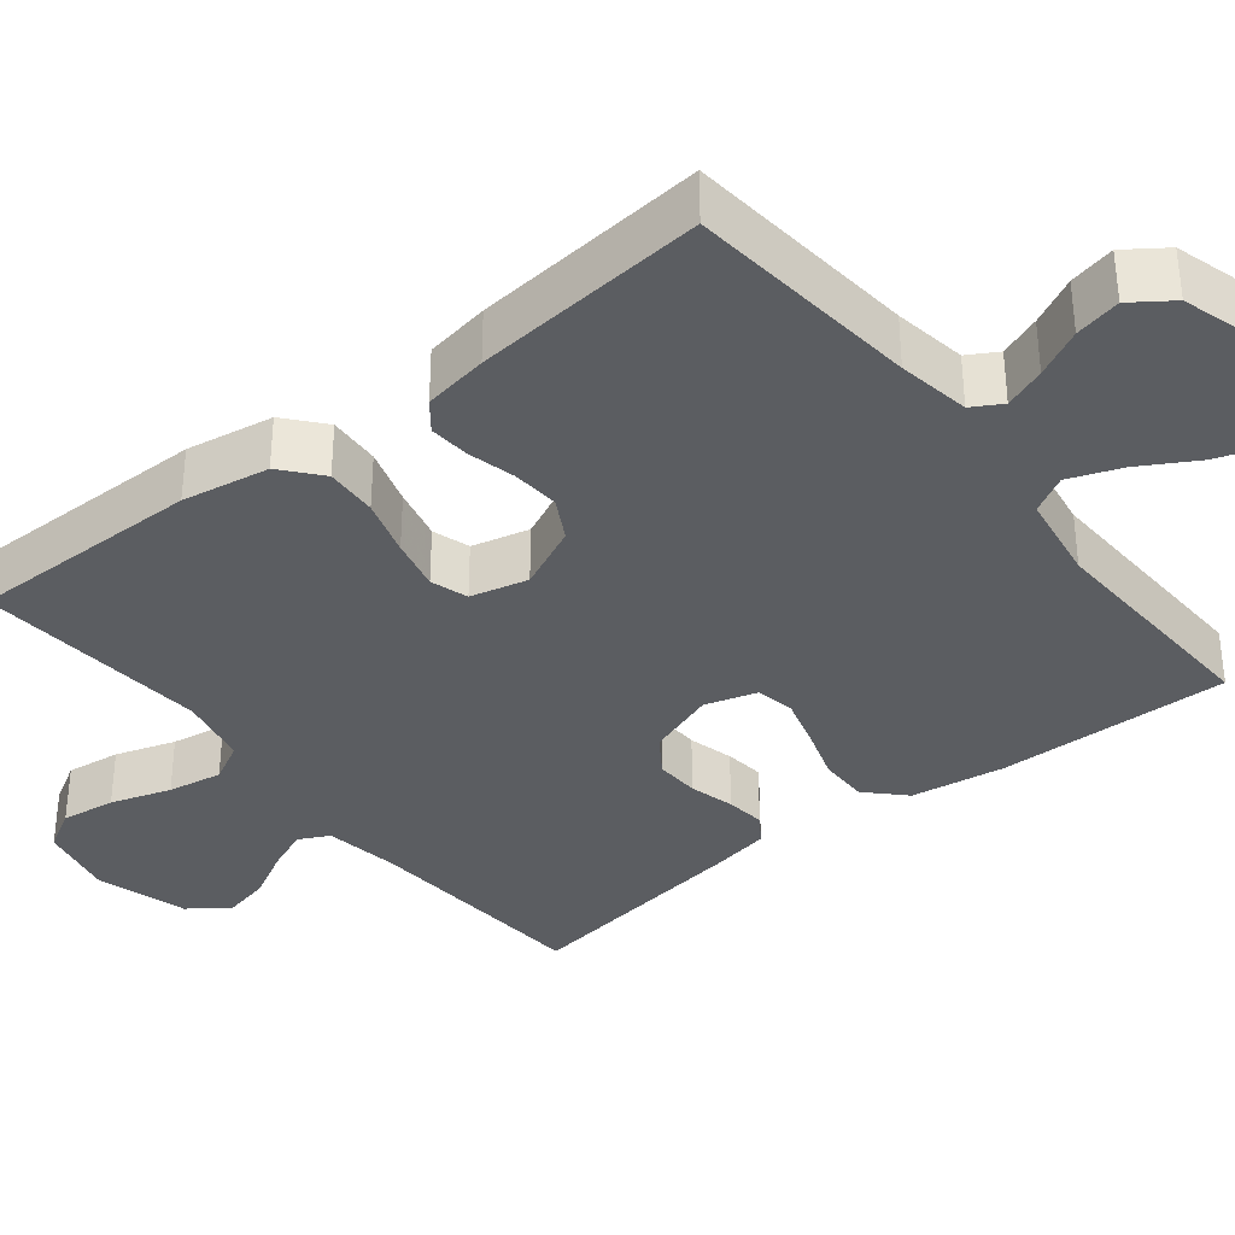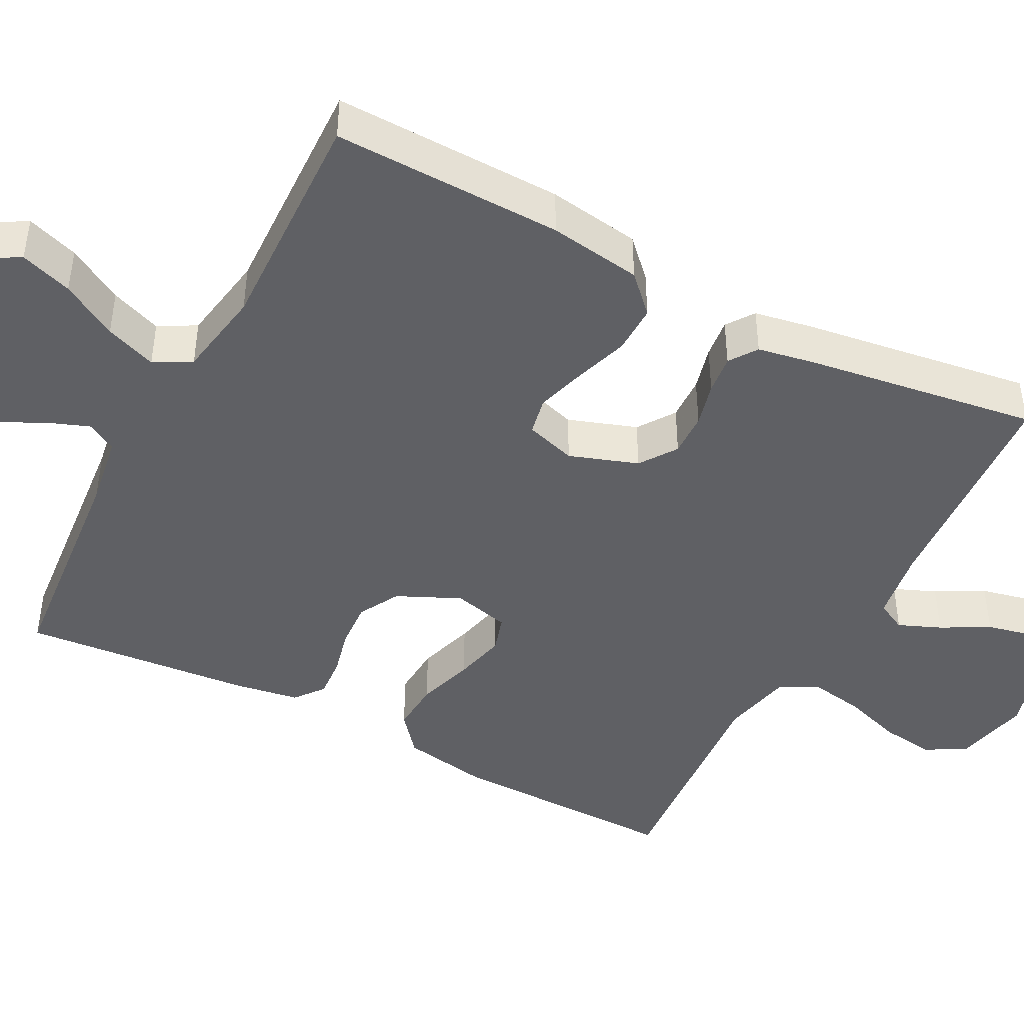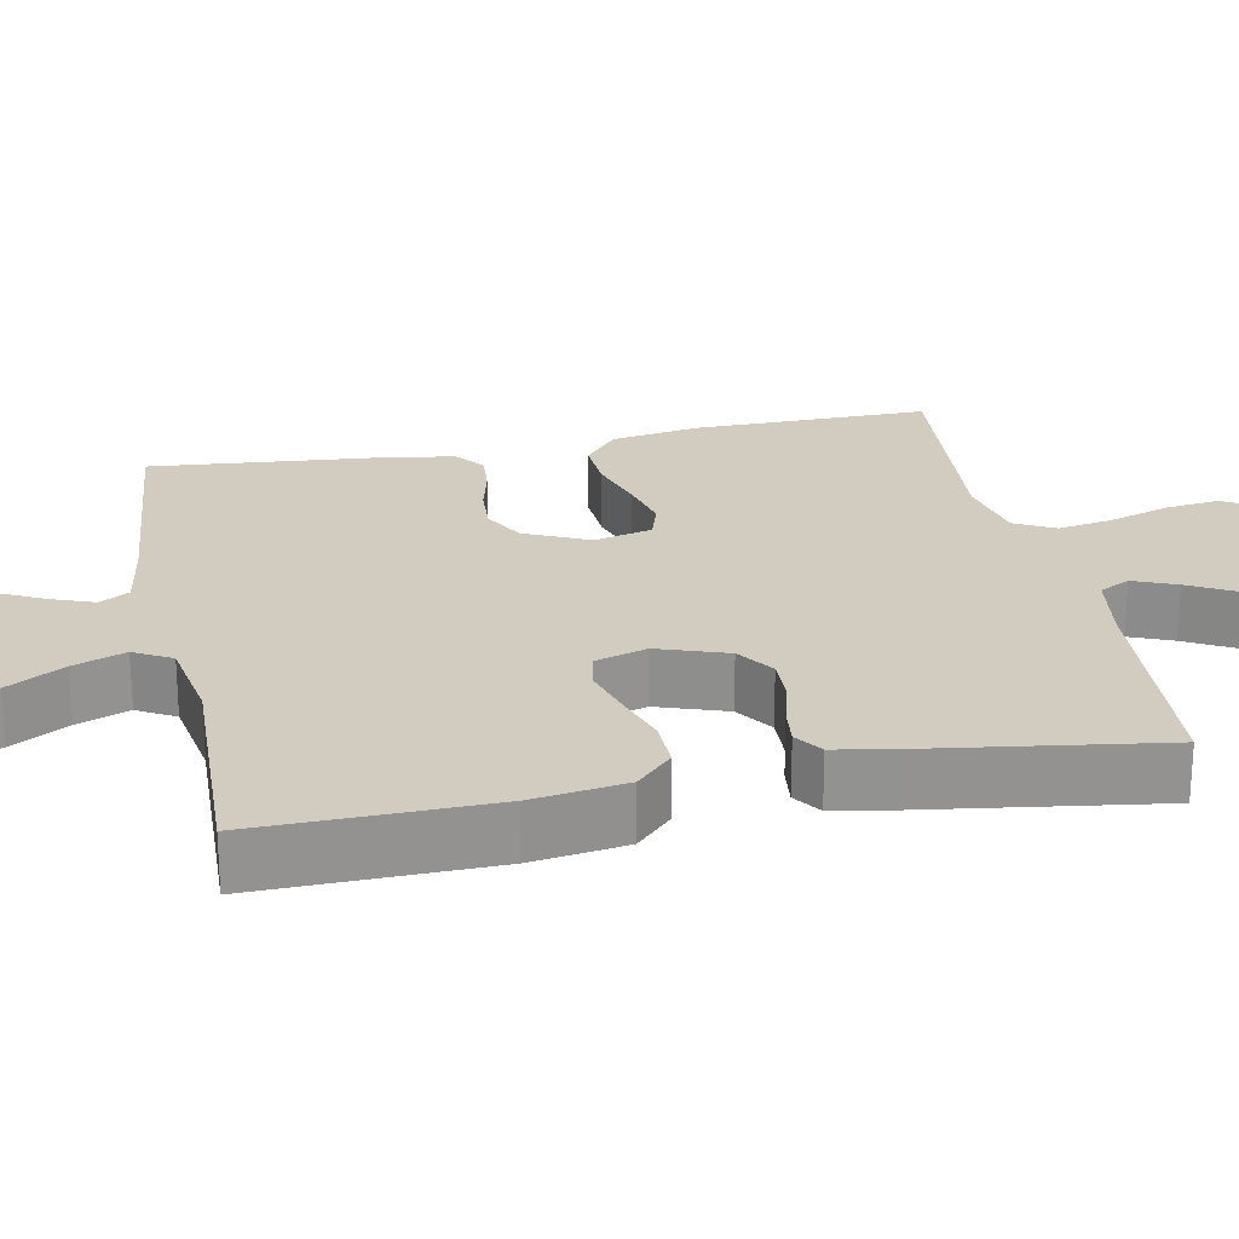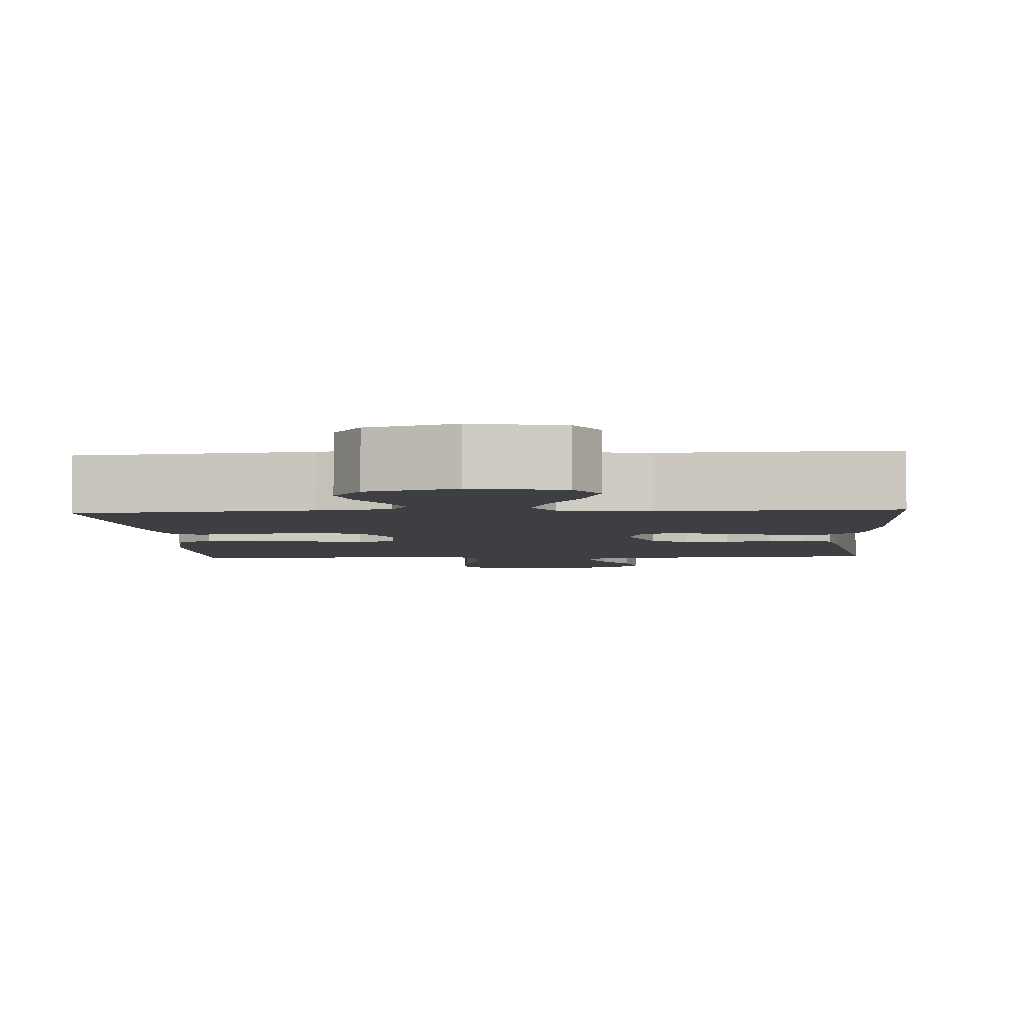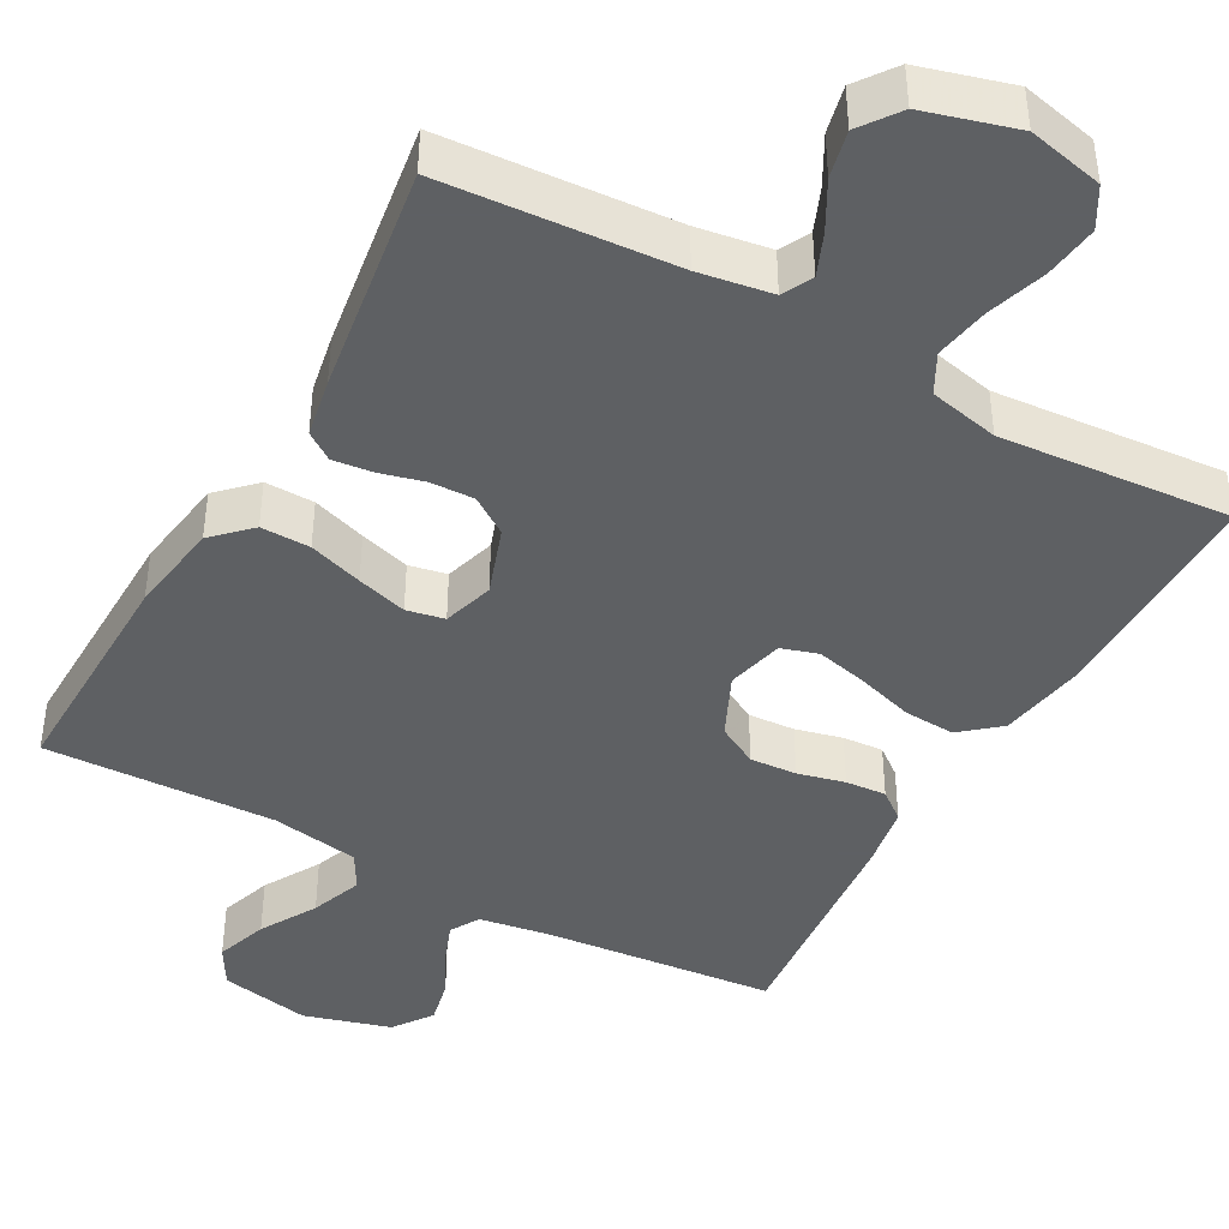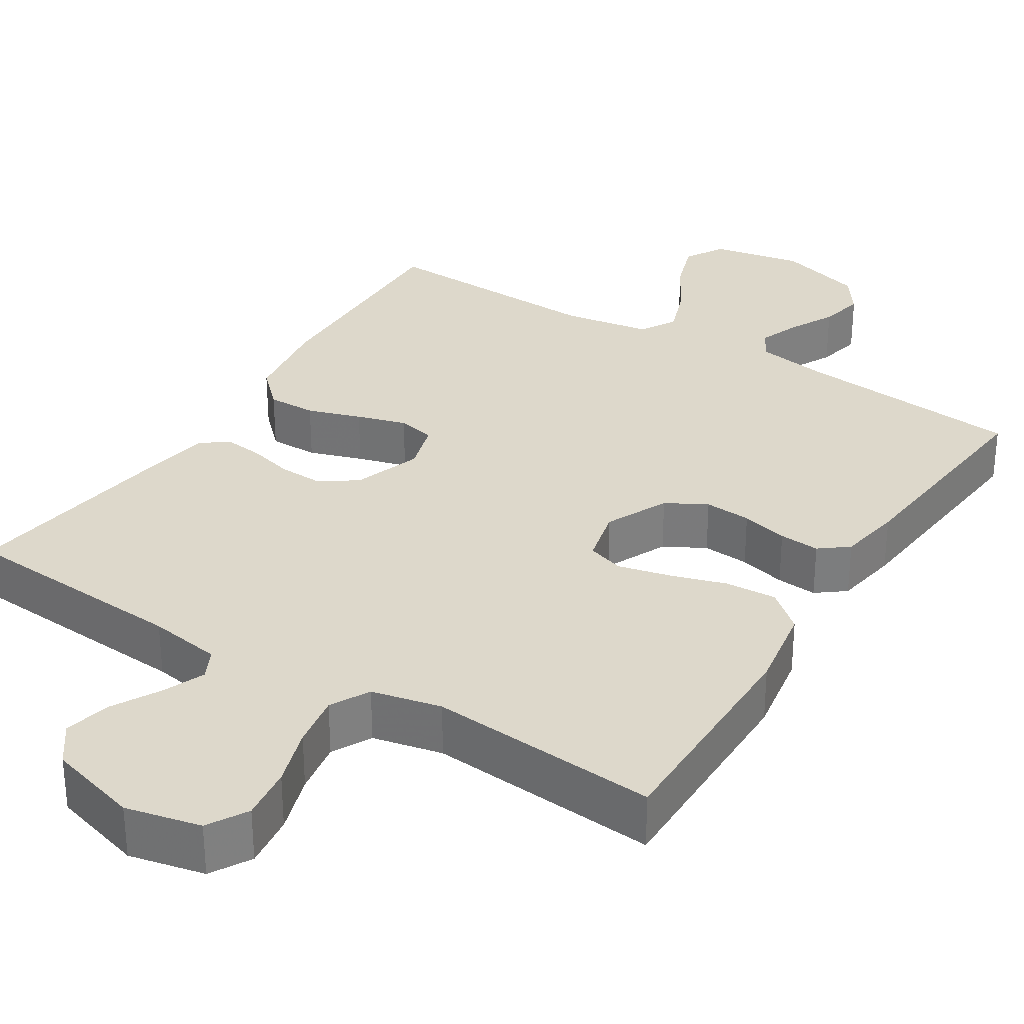
<metadata>
{"format":"obj","ext":"obj","renderer":"f3d","projection":"perspective","resolution":1024,"background":"white","views":[{"elev":-35.5,"azim":128.5,"up":"+Y"},{"elev":-44.5,"azim":-117.8,"up":"+Y"},{"elev":23.8,"azim":-101.4,"up":"+Y"},{"elev":-4.1,"azim":-176.3,"up":"+Y"},{"elev":-42.7,"azim":-29.0,"up":"+Y"},{"elev":31.4,"azim":32.2,"up":"+Y"}]}
</metadata>
<code>
v -0.5 0.07 -0.5
v -0.494 0.07 -0.2
v -0.476 0.07 -0.079
v -0.429 0.07 -0.033
v -0.365 0.07 -0.034
v -0.295 0.07 -0.057
v -0.23 0.07 -0.076
v -0.181 0.07 -0.066
v -0.161 0.07 0
v -0.192 0.07 0.089
v -0.24 0.07 0.122
v -0.297 0.07 0.12
v -0.355 0.07 0.105
v -0.406 0.07 0.099
v -0.442 0.07 0.124
v -0.456 0.07 0.2
v -0.5 0.07 0.5
v -0.2 0.07 0.521
v -0.105 0.07 0.536
v -0.085 0.07 0.575
v -0.108 0.07 0.63
v -0.142 0.07 0.692
v -0.156 0.07 0.753
v -0.119 0.07 0.804
v 0 0.07 0.838
v 0.098 0.07 0.816
v 0.128 0.07 0.764
v 0.119 0.07 0.694
v 0.094 0.07 0.617
v 0.082 0.07 0.547
v 0.109 0.07 0.496
v 0.2 0.07 0.476
v 0.5 0.07 0.5
v 0.498 0.07 0.2
v 0.479 0.07 0.088
v 0.429 0.07 0.046
v 0.362 0.07 0.05
v 0.288 0.07 0.073
v 0.221 0.07 0.089
v 0.173 0.07 0.074
v 0.155 0.07 0
v 0.193 0.07 -0.082
v 0.246 0.07 -0.111
v 0.307 0.07 -0.107
v 0.368 0.07 -0.092
v 0.421 0.07 -0.088
v 0.458 0.07 -0.117
v 0.472 0.07 -0.2
v 0.5 0.07 -0.5
v 0.2 0.07 -0.529
v 0.107 0.07 -0.544
v 0.085 0.07 -0.582
v 0.105 0.07 -0.635
v 0.136 0.07 -0.696
v 0.149 0.07 -0.755
v 0.113 0.07 -0.806
v 0 0.07 -0.839
v -0.118 0.07 -0.816
v -0.148 0.07 -0.764
v -0.125 0.07 -0.696
v -0.083 0.07 -0.623
v -0.058 0.07 -0.556
v -0.085 0.07 -0.508
v -0.2 0.07 -0.489
v -0.5 0 -0.5
v -0.494 0 -0.2
v -0.476 0 -0.079
v -0.429 0 -0.033
v -0.365 0 -0.034
v -0.295 0 -0.057
v -0.23 0 -0.076
v -0.181 0 -0.066
v -0.161 0 0
v -0.192 0 0.089
v -0.24 0 0.122
v -0.297 0 0.12
v -0.355 0 0.105
v -0.406 0 0.099
v -0.442 0 0.124
v -0.456 0 0.2
v -0.5 0 0.5
v -0.2 0 0.521
v -0.105 0 0.536
v -0.085 0 0.575
v -0.108 0 0.63
v -0.142 0 0.692
v -0.156 0 0.753
v -0.119 0 0.804
v 0 0 0.838
v 0.098 0 0.816
v 0.128 0 0.764
v 0.119 0 0.694
v 0.094 0 0.617
v 0.082 0 0.547
v 0.109 0 0.496
v 0.2 0 0.476
v 0.5 0 0.5
v 0.498 0 0.2
v 0.479 0 0.088
v 0.429 0 0.046
v 0.362 0 0.05
v 0.288 0 0.073
v 0.221 0 0.089
v 0.173 0 0.074
v 0.155 0 0
v 0.193 0 -0.082
v 0.246 0 -0.111
v 0.307 0 -0.107
v 0.368 0 -0.092
v 0.421 0 -0.088
v 0.458 0 -0.117
v 0.472 0 -0.2
v 0.5 0 -0.5
v 0.2 0 -0.529
v 0.107 0 -0.544
v 0.085 0 -0.582
v 0.105 0 -0.635
v 0.136 0 -0.696
v 0.149 0 -0.755
v 0.113 0 -0.806
v 0 0 -0.839
v -0.118 0 -0.816
v -0.148 0 -0.764
v -0.125 0 -0.696
v -0.083 0 -0.623
v -0.058 0 -0.556
v -0.085 0 -0.508
v -0.2 0 -0.489
f 58 59 60 61
f 58 61 62
f 57 58 62
f 56 57 62
f 53 54 55 56
f 52 53 56 62
f 51 52 62 63
f 47 48 49 50
f 47 50 51 63
f 44 45 46 47
f 43 44 47 63
f 35 36 37 38
f 35 38 39
f 32 33 34 35
f 31 32 35 39
f 30 31 39 40
f 26 27 28 29
f 26 29 30
f 25 26 30
f 21 22 23 24
f 20 21 24 25
f 15 16 17 18
f 15 18 19
f 12 13 14 15
f 11 12 15 19
f 10 11 19 20
f 3 4 5 6
f 3 6 7
f 64 1 2 3
f 64 3 7
f 42 43 63 64
f 41 42 64 7
f 9 10 20 25
f 9 25 30 40
f 41 7 8
f 8 9 40 41
f 125 124 123 122
f 126 125 122
f 126 122 121
f 126 121 120
f 120 119 118 117
f 126 120 117 116
f 127 126 116 115
f 114 113 112 111
f 127 115 114 111
f 111 110 109 108
f 127 111 108 107
f 102 101 100 99
f 103 102 99
f 99 98 97 96
f 103 99 96 95
f 104 103 95 94
f 93 92 91 90
f 94 93 90
f 94 90 89
f 88 87 86 85
f 89 88 85 84
f 82 81 80 79
f 83 82 79
f 79 78 77 76
f 83 79 76 75
f 84 83 75 74
f 70 69 68 67
f 71 70 67
f 67 66 65 128
f 71 67 128
f 128 127 107 106
f 71 128 106 105
f 89 84 74 73
f 104 94 89 73
f 72 71 105
f 105 104 73 72
f 1 65 66 2
f 2 66 67 3
f 3 67 68 4
f 4 68 69 5
f 5 69 70 6
f 6 70 71 7
f 7 71 72 8
f 8 72 73 9
f 9 73 74 10
f 10 74 75 11
f 11 75 76 12
f 12 76 77 13
f 13 77 78 14
f 14 78 79 15
f 15 79 80 16
f 16 80 81 17
f 17 81 82 18
f 18 82 83 19
f 19 83 84 20
f 20 84 85 21
f 21 85 86 22
f 22 86 87 23
f 23 87 88 24
f 24 88 89 25
f 25 89 90 26
f 26 90 91 27
f 27 91 92 28
f 28 92 93 29
f 29 93 94 30
f 30 94 95 31
f 31 95 96 32
f 32 96 97 33
f 33 97 98 34
f 34 98 99 35
f 35 99 100 36
f 36 100 101 37
f 37 101 102 38
f 38 102 103 39
f 39 103 104 40
f 40 104 105 41
f 41 105 106 42
f 42 106 107 43
f 43 107 108 44
f 44 108 109 45
f 45 109 110 46
f 46 110 111 47
f 47 111 112 48
f 48 112 113 49
f 49 113 114 50
f 50 114 115 51
f 51 115 116 52
f 52 116 117 53
f 53 117 118 54
f 54 118 119 55
f 55 119 120 56
f 56 120 121 57
f 57 121 122 58
f 58 122 123 59
f 59 123 124 60
f 60 124 125 61
f 61 125 126 62
f 62 126 127 63
f 63 127 128 64
f 64 128 65 1

</code>
